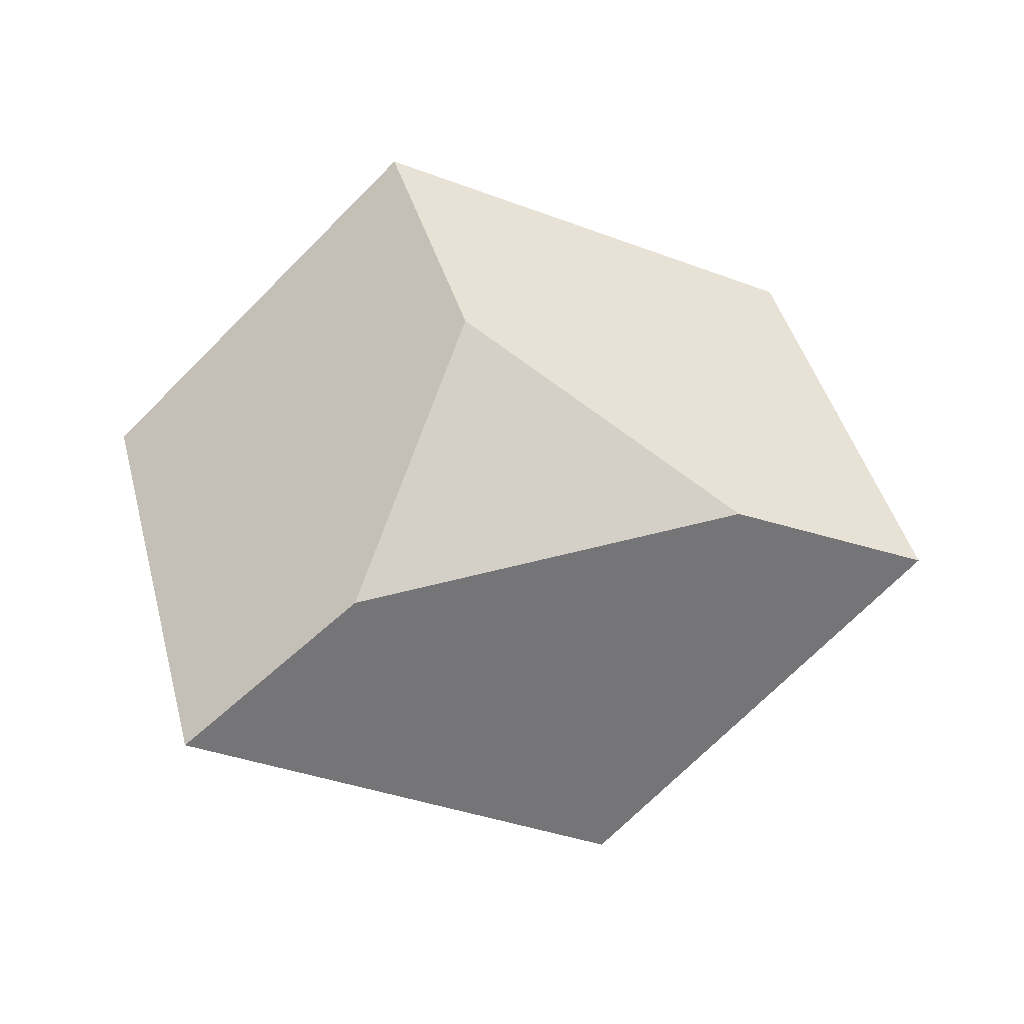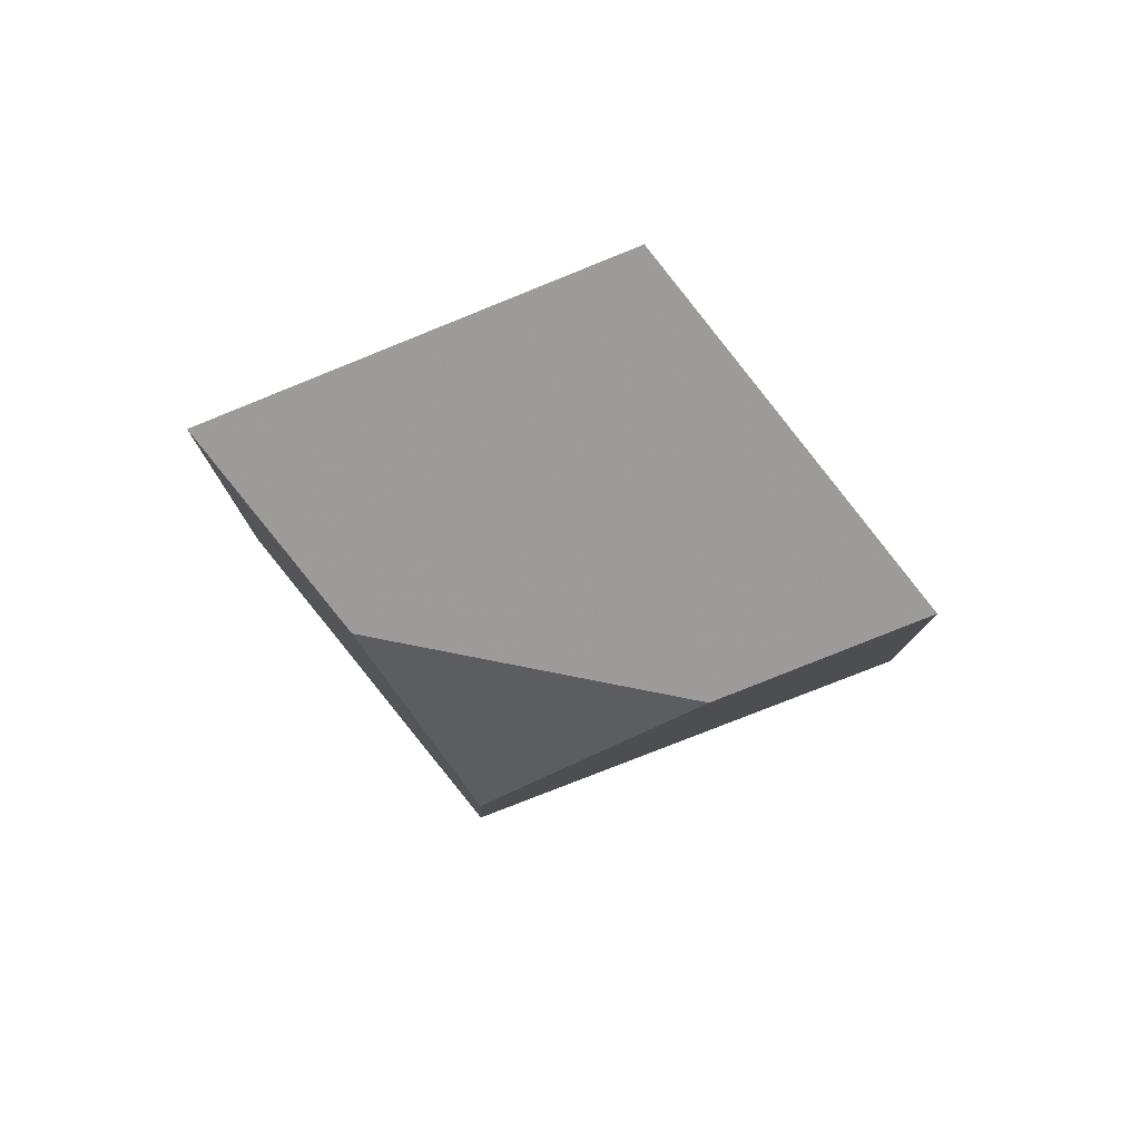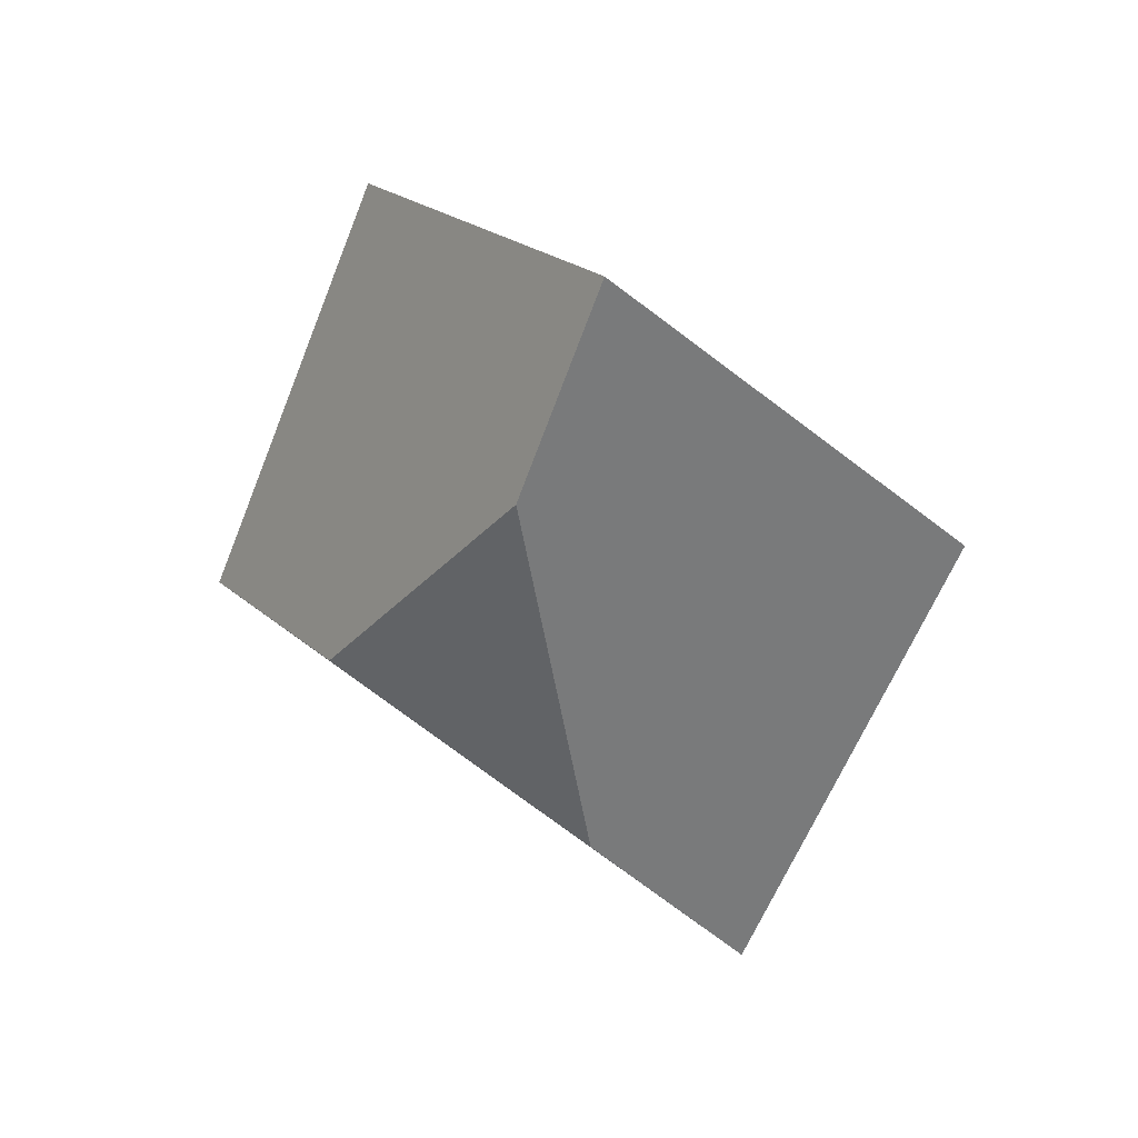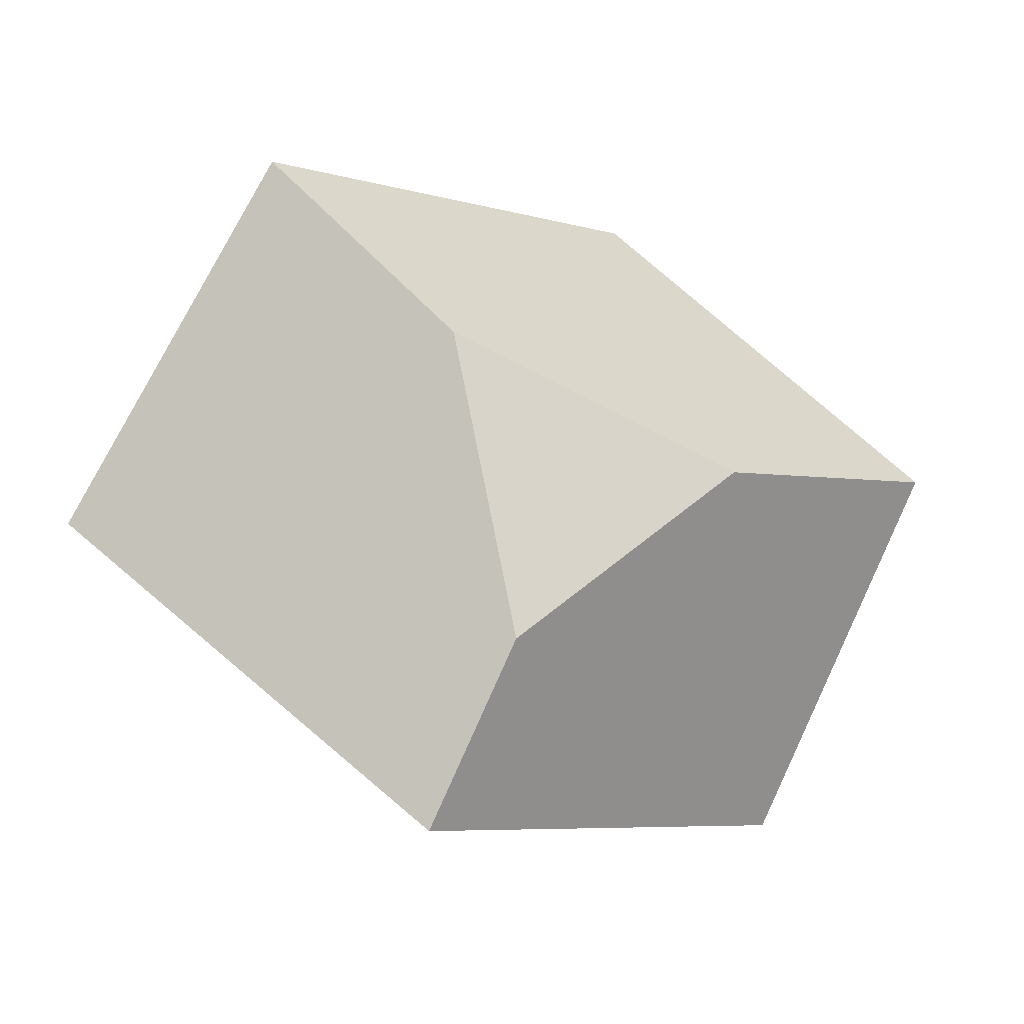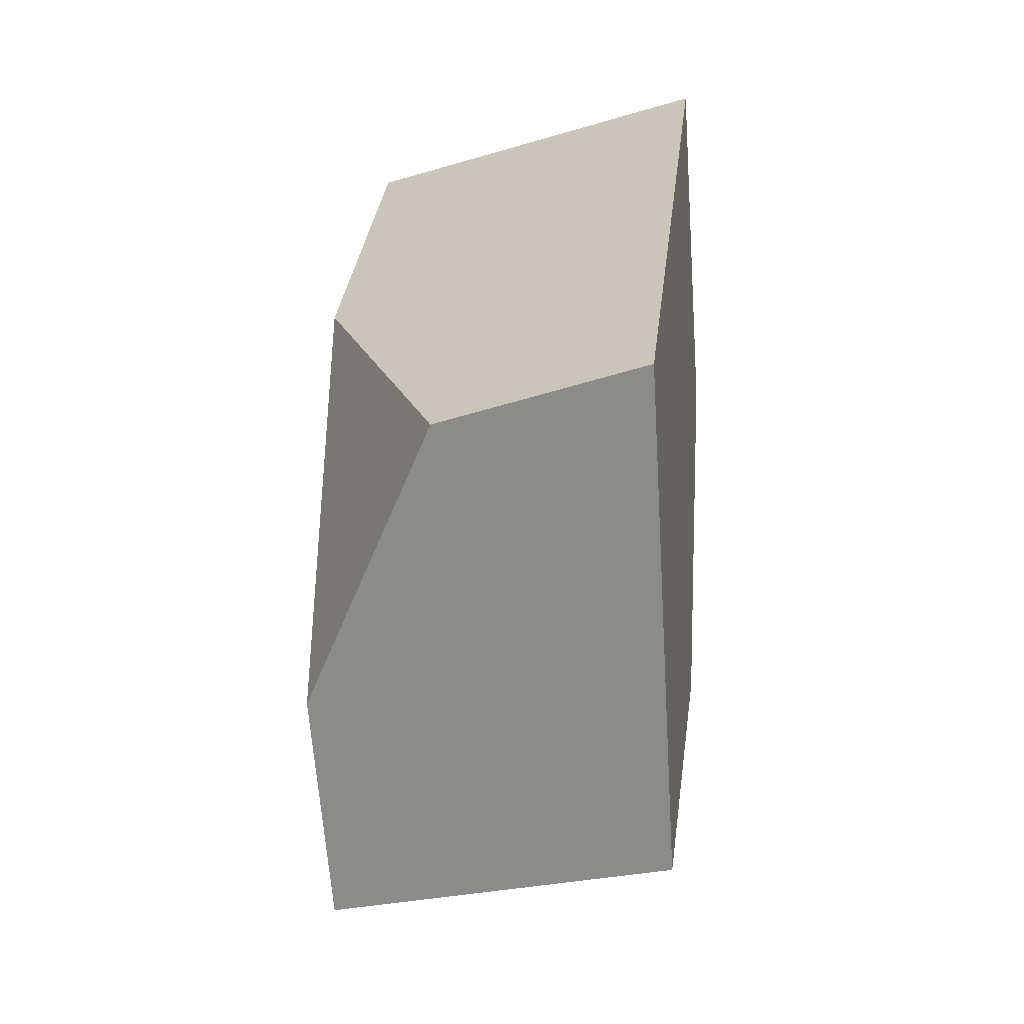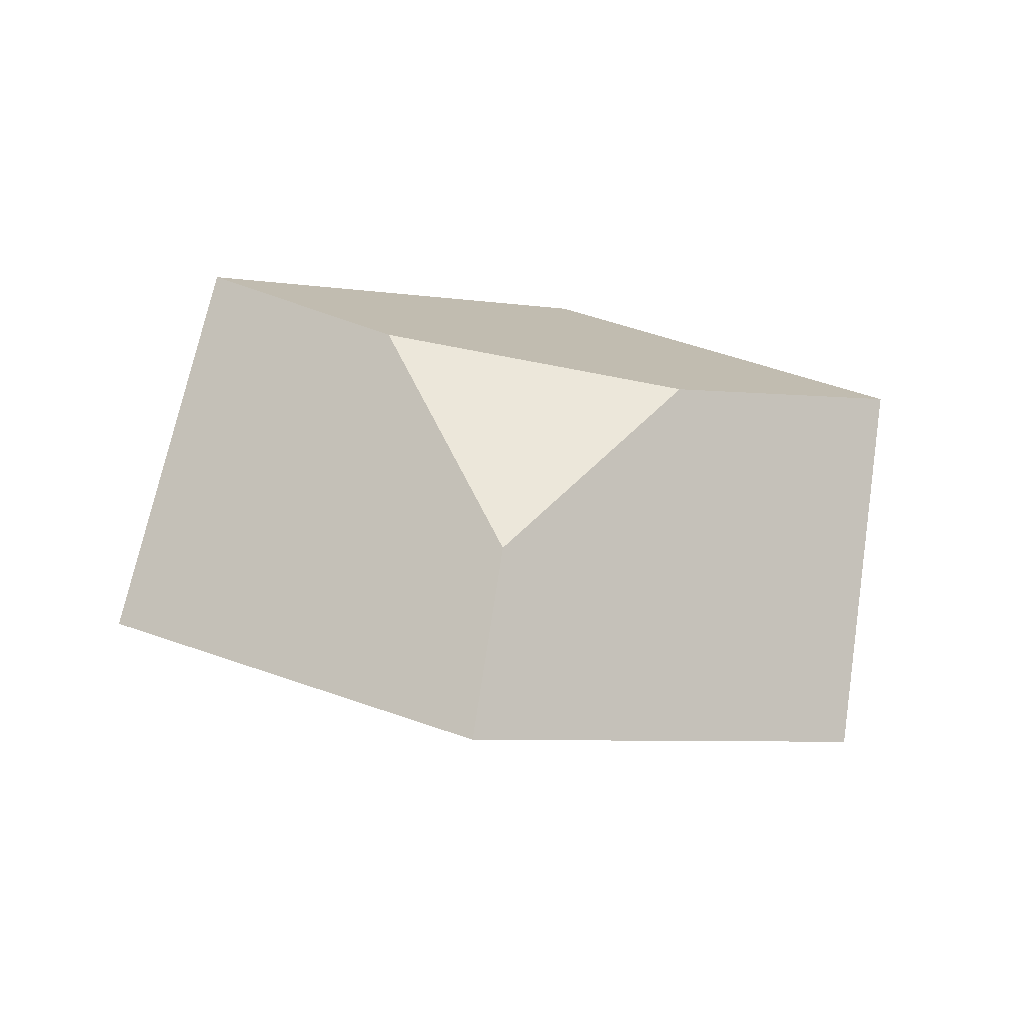
<metadata>
{"format":"obj","ext":"obj","renderer":"f3d","projection":"perspective","resolution":1024,"background":"white","views":[{"elev":-71.8,"azim":6.7,"up":"+Y"},{"elev":-9.6,"azim":53.3,"up":"+Y"},{"elev":-45.2,"azim":96.1,"up":"+Y"},{"elev":-47.8,"azim":161.3,"up":"+Z"},{"elev":79.6,"azim":102.7,"up":"+Z"},{"elev":23.9,"azim":177.1,"up":"+Y"}]}
</metadata>
<code>
v -0.1336 0.3155 0.2933
v -0.1155 0.3385 0.3337
v -0.0833 0.34 0.3638
v -0.06577 0.2877 0.3242
v -0.1278 0.2914 0.273
v -0.09765 0.2766 0.3404
v -0.164 0.2651 0.3361
v -0.1968 0.2657 0.3134
v -0.2088 0.3162 0.3558
v -0.1666 0.329 0.3292
v -0.1407 0.2889 0.3767
v -0.1515 0.3203 0.4007
f 1 2 3
f 1 3 4
f 1 4 5
f 6 7 8
f 6 8 5
f 6 5 4
f 8 9 10
f 8 10 1
f 8 1 5
f 7 11 12
f 7 12 9
f 7 9 8
f 3 2 10
f 3 10 9
f 3 9 12
f 12 11 6
f 12 6 4
f 12 4 3
f 1 10 2
f 6 11 7

</code>
